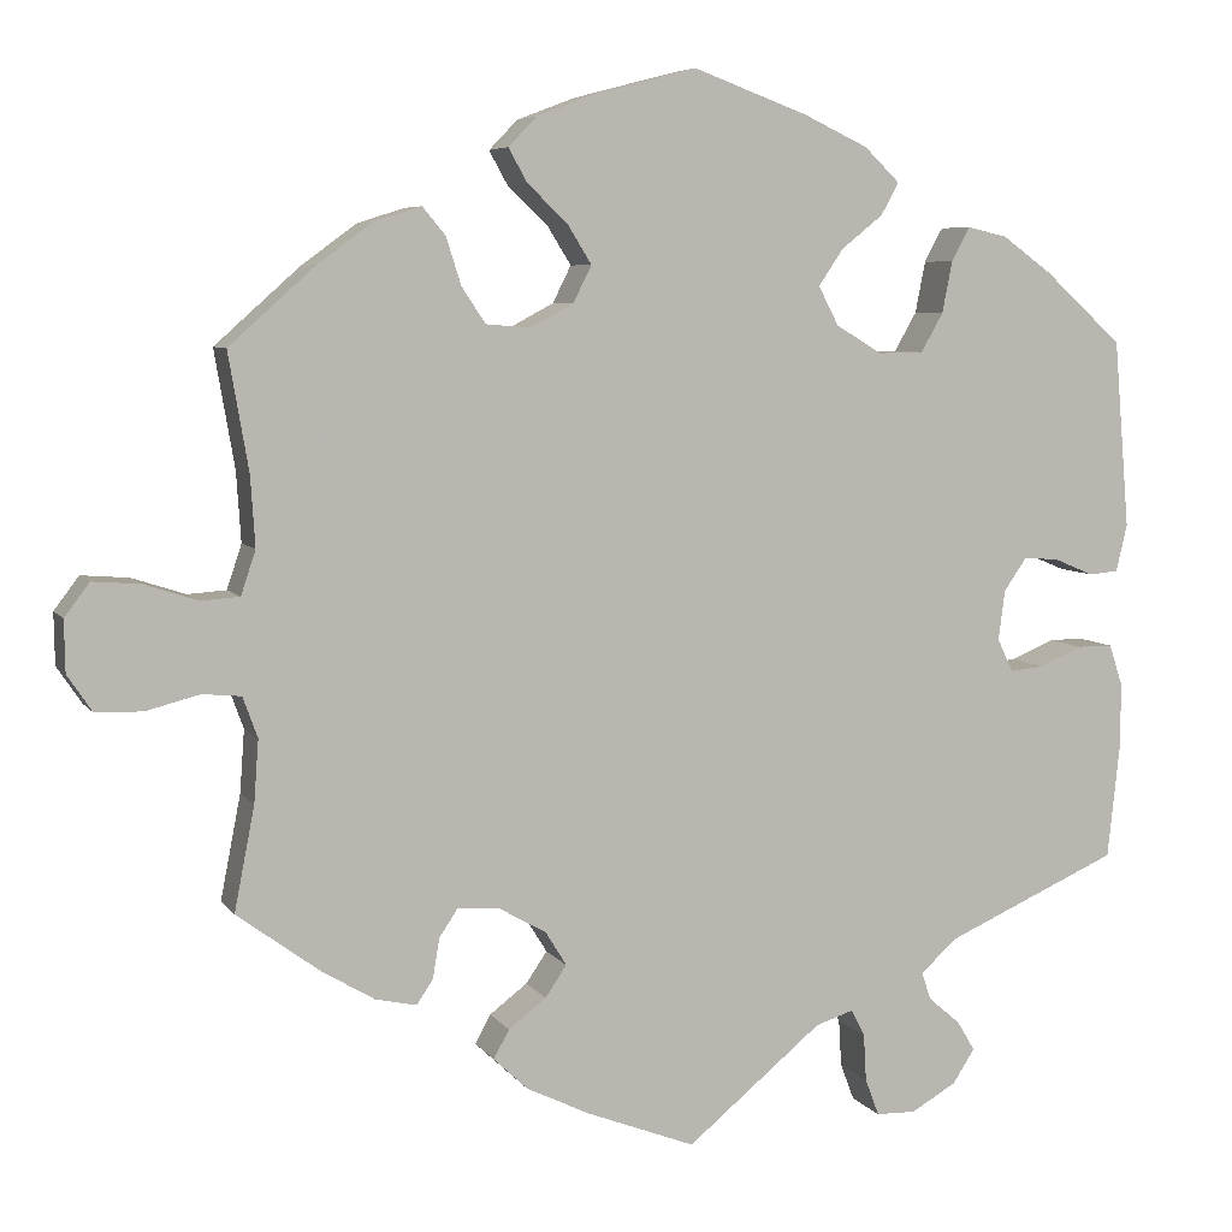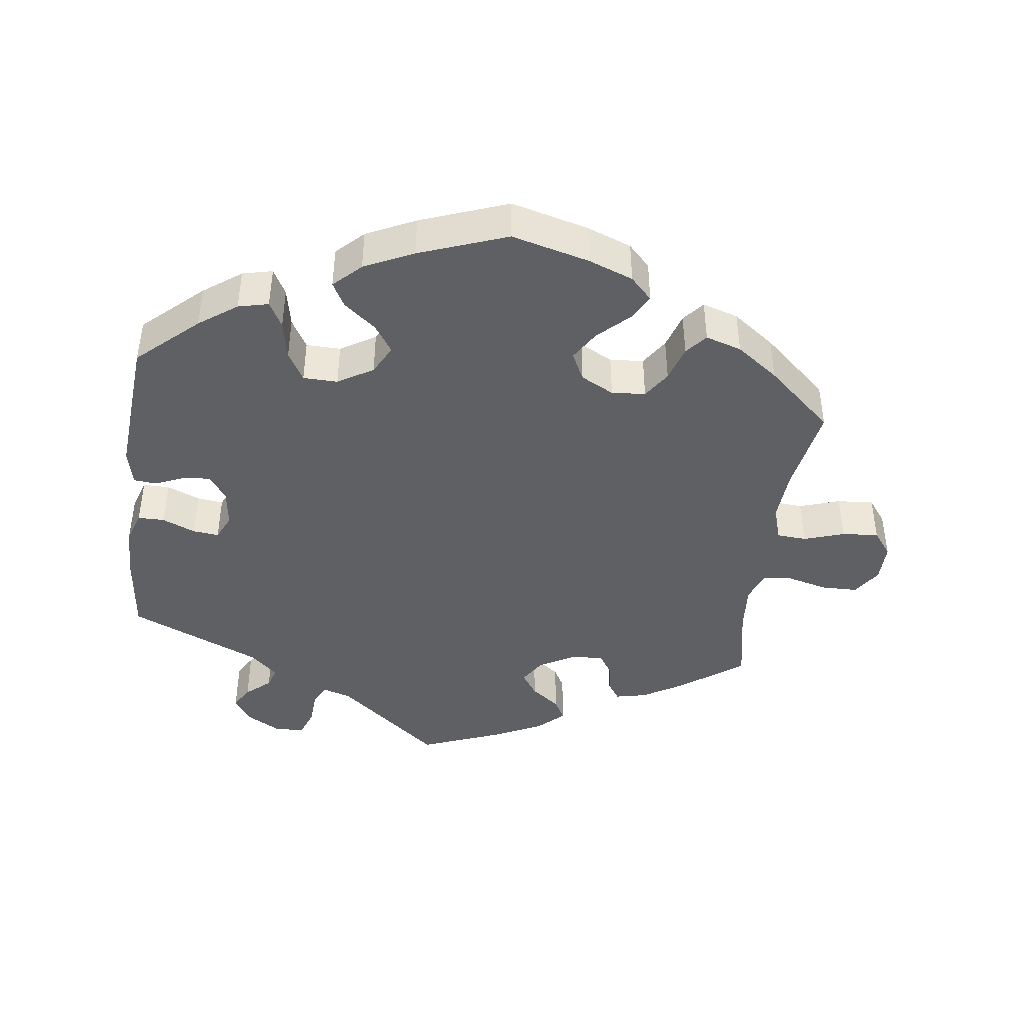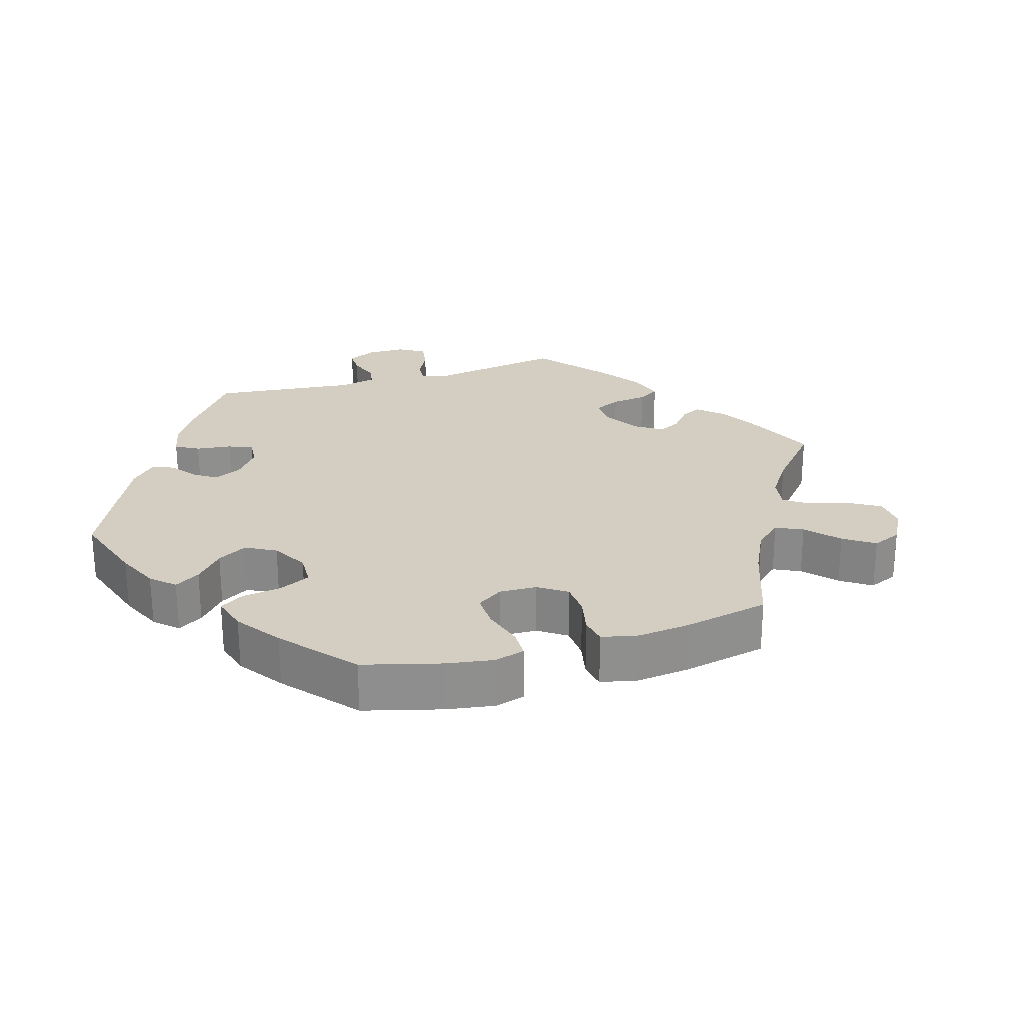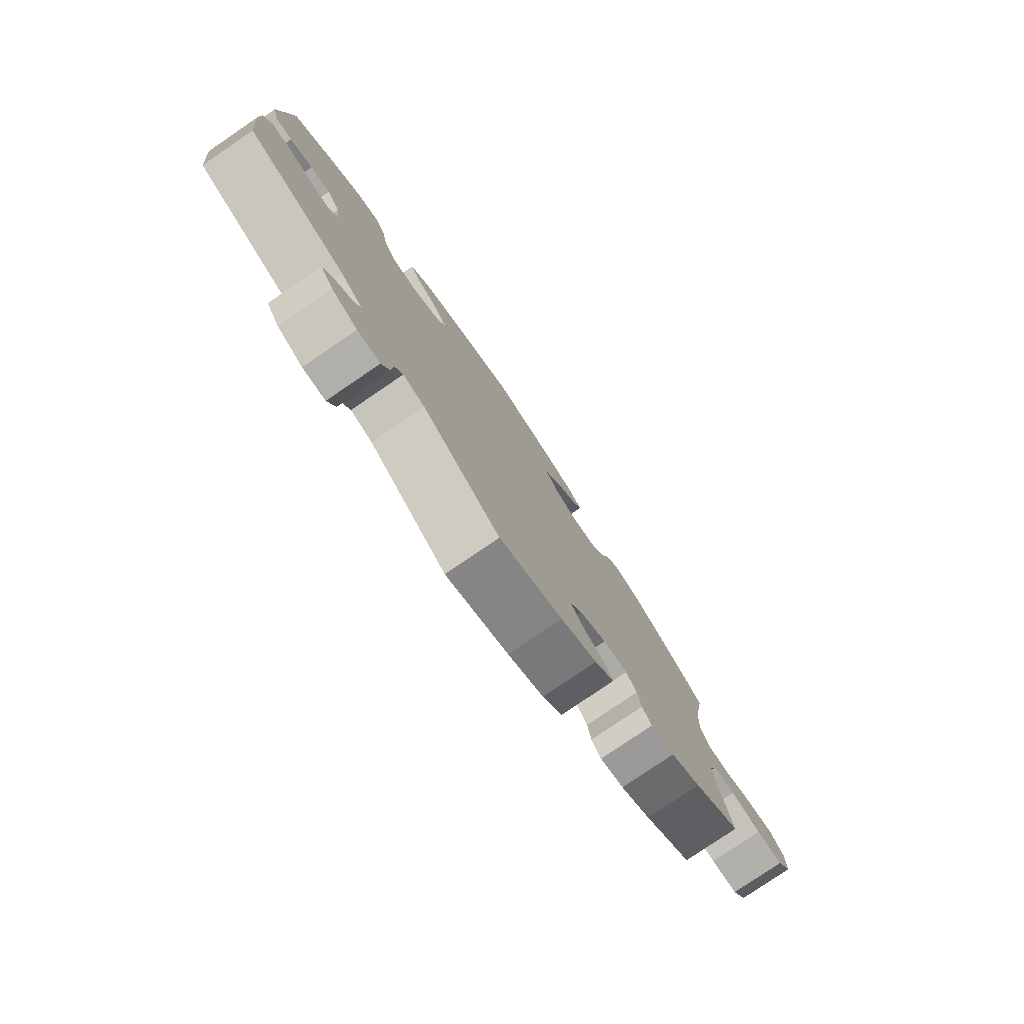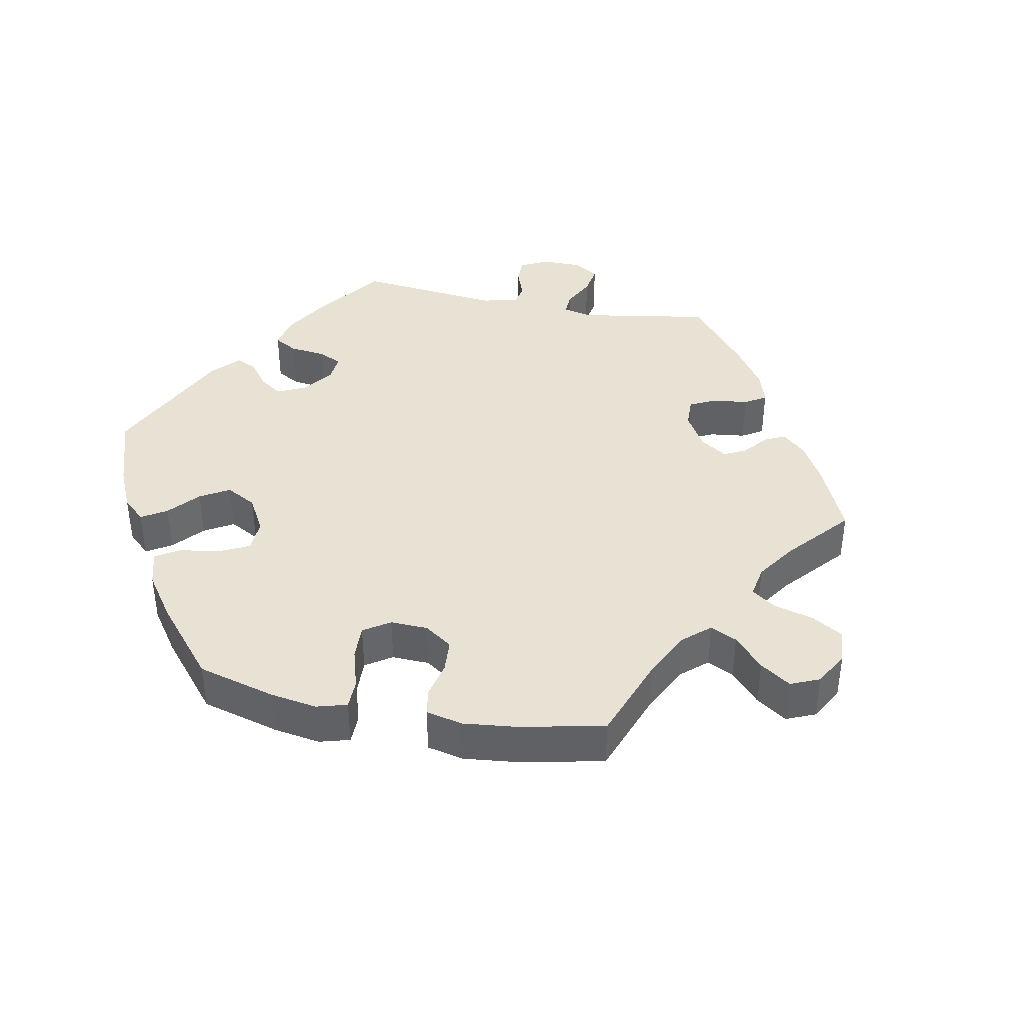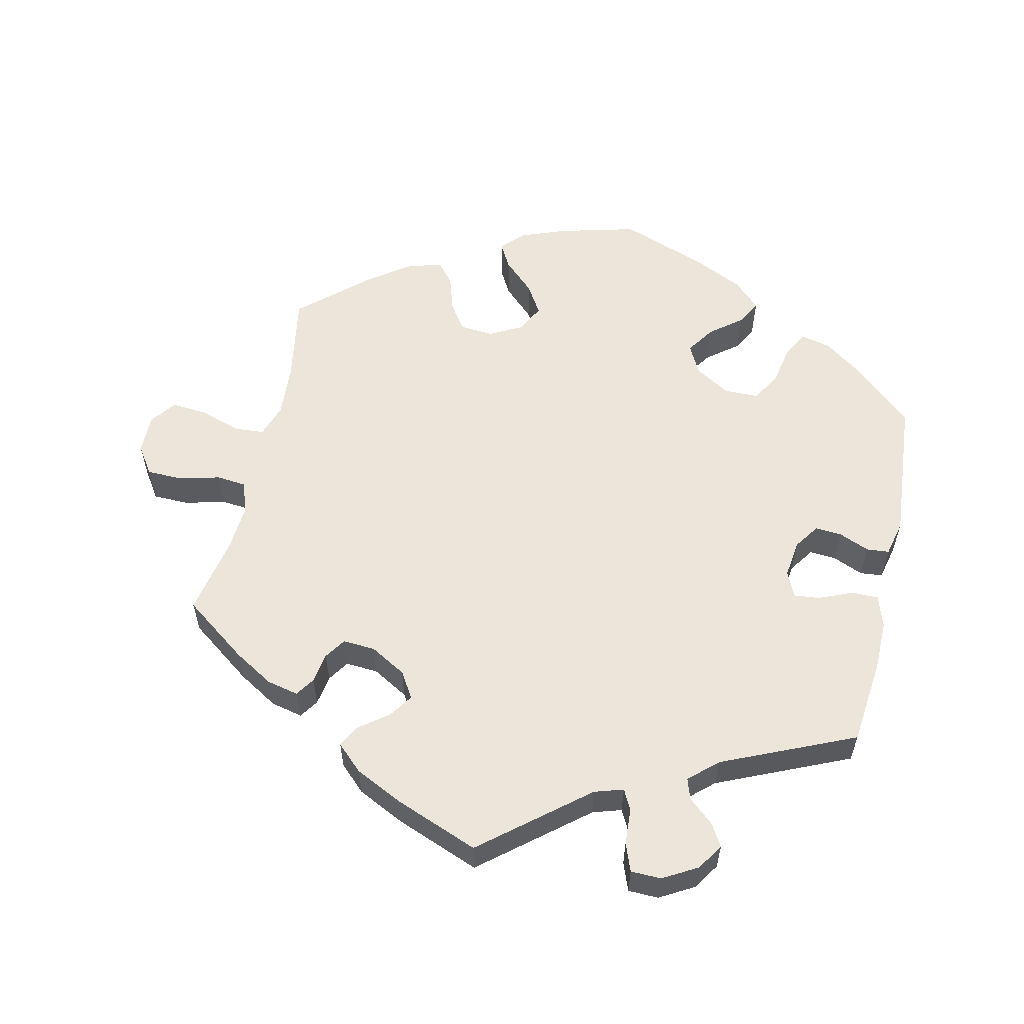
<metadata>
{"format":"obj","ext":"obj","renderer":"f3d","projection":"perspective","resolution":1024,"background":"white","views":[{"elev":6.2,"azim":161.1,"up":"+Z"},{"elev":-42.8,"azim":-7.4,"up":"+Y"},{"elev":25.2,"azim":12.9,"up":"+Y"},{"elev":-79.3,"azim":-55.8,"up":"+Z"},{"elev":40.0,"azim":41.1,"up":"+Y"},{"elev":57.3,"azim":-167.3,"up":"+Y"}]}
</metadata>
<code>
v -0.416 0.07 0.366
v -0.362 0.07 0.405
v -0.319 0.07 0.415
v -0.299 0.07 0.378
v -0.288 0.07 0.322
v -0.264 0.07 0.28
v -0.215 0.07 0.279
v -0.165 0.07 0.309
v -0.143 0.07 0.351
v -0.17 0.07 0.391
v -0.215 0.07 0.427
v -0.234 0.07 0.462
v -0.196 0.07 0.499
v -0.126 0.07 0.532
v -0.001 0.07 0.578
v 0.11 0.07 0.549
v 0.173 0.07 0.525
v 0.204 0.07 0.493
v 0.184 0.07 0.457
v 0.14 0.07 0.415
v 0.114 0.07 0.373
v 0.134 0.07 0.333
v 0.181 0.07 0.308
v 0.229 0.07 0.312
v 0.255 0.07 0.351
v 0.271 0.07 0.402
v 0.296 0.07 0.432
v 0.347 0.07 0.416
v 0.407 0.07 0.372
v 0.5 0.07 0.289
v 0.478 0.07 0.162
v 0.473 0.07 0.086
v 0.489 0.07 0.038
v 0.531 0.07 0.035
v 0.589 0.07 0.054
v 0.641 0.07 0.058
v 0.668 0.07 0.022
v 0.667 0.07 -0.034
v 0.64 0.07 -0.074
v 0.589 0.07 -0.075
v 0.531 0.07 -0.06
v 0.489 0.07 -0.064
v 0.473 0.07 -0.108
v 0.478 0.07 -0.176
v 0.5 0.07 -0.289
v 0.41 0.07 -0.355
v 0.353 0.07 -0.389
v 0.308 0.07 -0.399
v 0.29 0.07 -0.372
v 0.283 0.07 -0.329
v 0.263 0.07 -0.299
v 0.217 0.07 -0.302
v 0.166 0.07 -0.331
v 0.143 0.07 -0.368
v 0.166 0.07 -0.402
v 0.207 0.07 -0.433
v 0.224 0.07 -0.464
v 0.187 0.07 -0.499
v 0.119 0.07 -0.532
v 0 0.07 -0.578
v -0.147 0.07 -0.457
v -0.188 0.07 -0.444
v -0.203 0.07 -0.473
v -0.206 0.07 -0.524
v -0.221 0.07 -0.564
v -0.264 0.07 -0.565
v -0.313 0.07 -0.537
v -0.337 0.07 -0.5
v -0.318 0.07 -0.468
v -0.283 0.07 -0.438
v -0.273 0.07 -0.408
v -0.313 0.07 -0.372
v -0.501 0.07 -0.289
v -0.514 0.07 -0.168
v -0.515 0.07 -0.096
v -0.5 0.07 -0.05
v -0.462 0.07 -0.05
v -0.415 0.07 -0.07
v -0.378 0.07 -0.074
v -0.361 0.07 -0.038
v -0.368 0.07 0.016
v -0.393 0.07 0.052
v -0.431 0.07 0.049
v -0.474 0.07 0.031
v -0.506 0.07 0.034
v -0.518 0.07 0.085
v -0.501 0.07 0.289
v -0.416 0 0.366
v -0.362 0 0.405
v -0.319 0 0.415
v -0.299 0 0.378
v -0.288 0 0.322
v -0.264 0 0.28
v -0.215 0 0.279
v -0.165 0 0.309
v -0.143 0 0.351
v -0.17 0 0.391
v -0.215 0 0.427
v -0.234 0 0.462
v -0.196 0 0.499
v -0.126 0 0.532
v -0.001 0 0.578
v 0.11 0 0.549
v 0.173 0 0.525
v 0.204 0 0.493
v 0.184 0 0.457
v 0.14 0 0.415
v 0.114 0 0.373
v 0.134 0 0.333
v 0.181 0 0.308
v 0.229 0 0.312
v 0.255 0 0.351
v 0.271 0 0.402
v 0.296 0 0.432
v 0.347 0 0.416
v 0.407 0 0.372
v 0.5 0 0.289
v 0.478 0 0.162
v 0.473 0 0.086
v 0.489 0 0.038
v 0.531 0 0.035
v 0.589 0 0.054
v 0.641 0 0.058
v 0.668 0 0.022
v 0.667 0 -0.034
v 0.64 0 -0.074
v 0.589 0 -0.075
v 0.531 0 -0.06
v 0.489 0 -0.064
v 0.473 0 -0.108
v 0.478 0 -0.176
v 0.5 0 -0.289
v 0.41 0 -0.355
v 0.353 0 -0.389
v 0.308 0 -0.399
v 0.29 0 -0.372
v 0.283 0 -0.329
v 0.263 0 -0.299
v 0.217 0 -0.302
v 0.166 0 -0.331
v 0.143 0 -0.368
v 0.166 0 -0.402
v 0.207 0 -0.433
v 0.224 0 -0.464
v 0.187 0 -0.499
v 0.119 0 -0.532
v 0 0 -0.578
v -0.147 0 -0.457
v -0.188 0 -0.444
v -0.203 0 -0.473
v -0.206 0 -0.524
v -0.221 0 -0.564
v -0.264 0 -0.565
v -0.313 0 -0.537
v -0.337 0 -0.5
v -0.318 0 -0.468
v -0.283 0 -0.438
v -0.273 0 -0.408
v -0.313 0 -0.372
v -0.501 0 -0.289
v -0.514 0 -0.168
v -0.515 0 -0.096
v -0.5 0 -0.05
v -0.462 0 -0.05
v -0.415 0 -0.07
v -0.378 0 -0.074
v -0.361 0 -0.038
v -0.368 0 0.016
v -0.393 0 0.052
v -0.431 0 0.049
v -0.474 0 0.031
v -0.506 0 0.034
v -0.518 0 0.085
v -0.501 0 0.289
f 83 84 85 86
f 82 83 86 87
f 81 82 87 1
f 75 76 77 78
f 75 78 79
f 72 73 74 75
f 71 72 75 79
f 67 68 69 70
f 67 70 71
f 66 67 71
f 63 64 65 66
f 62 63 66 71
f 61 62 71 79
f 55 56 57 58
f 54 55 58 59
f 47 48 49 50
f 47 50 51
f 44 45 46 47
f 43 44 47 51
f 42 43 51 52
f 38 39 40 41
f 38 41 42
f 37 38 42
f 34 35 36 37
f 33 34 37 42
f 32 33 42 52
f 28 29 30 31
f 25 26 27 28
f 24 25 28 31
f 23 24 31 32
f 17 18 19 20
f 17 20 21
f 16 17 21
f 15 16 21
f 14 15 21 22
f 10 11 12 13
f 9 10 13 14
f 2 3 4 5
f 81 1 2 5
f 80 81 5 6
f 61 79 80
f 54 59 60 61
f 53 54 61 80
f 22 23 32 52
f 9 14 22 52
f 8 9 52 53
f 7 8 53 80
f 6 7 80
f 173 172 171 170
f 174 173 170 169
f 88 174 169 168
f 165 164 163 162
f 166 165 162
f 162 161 160 159
f 166 162 159 158
f 157 156 155 154
f 158 157 154
f 158 154 153
f 153 152 151 150
f 158 153 150 149
f 166 158 149 148
f 145 144 143 142
f 146 145 142 141
f 137 136 135 134
f 138 137 134
f 134 133 132 131
f 138 134 131 130
f 139 138 130 129
f 128 127 126 125
f 129 128 125
f 129 125 124
f 124 123 122 121
f 129 124 121 120
f 139 129 120 119
f 118 117 116 115
f 115 114 113 112
f 118 115 112 111
f 119 118 111 110
f 107 106 105 104
f 108 107 104
f 108 104 103
f 108 103 102
f 109 108 102 101
f 100 99 98 97
f 101 100 97 96
f 92 91 90 89
f 92 89 88 168
f 93 92 168 167
f 167 166 148
f 148 147 146 141
f 167 148 141 140
f 139 119 110 109
f 139 109 101 96
f 140 139 96 95
f 167 140 95 94
f 167 94 93
f 1 88 89 2
f 2 89 90 3
f 3 90 91 4
f 4 91 92 5
f 5 92 93 6
f 6 93 94 7
f 7 94 95 8
f 8 95 96 9
f 9 96 97 10
f 10 97 98 11
f 11 98 99 12
f 12 99 100 13
f 13 100 101 14
f 14 101 102 15
f 15 102 103 16
f 16 103 104 17
f 17 104 105 18
f 18 105 106 19
f 19 106 107 20
f 20 107 108 21
f 21 108 109 22
f 22 109 110 23
f 23 110 111 24
f 24 111 112 25
f 25 112 113 26
f 26 113 114 27
f 27 114 115 28
f 28 115 116 29
f 29 116 117 30
f 30 117 118 31
f 31 118 119 32
f 32 119 120 33
f 33 120 121 34
f 34 121 122 35
f 35 122 123 36
f 36 123 124 37
f 37 124 125 38
f 38 125 126 39
f 39 126 127 40
f 40 127 128 41
f 41 128 129 42
f 42 129 130 43
f 43 130 131 44
f 44 131 132 45
f 45 132 133 46
f 46 133 134 47
f 47 134 135 48
f 48 135 136 49
f 49 136 137 50
f 50 137 138 51
f 51 138 139 52
f 52 139 140 53
f 53 140 141 54
f 54 141 142 55
f 55 142 143 56
f 56 143 144 57
f 57 144 145 58
f 58 145 146 59
f 59 146 147 60
f 60 147 148 61
f 61 148 149 62
f 62 149 150 63
f 63 150 151 64
f 64 151 152 65
f 65 152 153 66
f 66 153 154 67
f 67 154 155 68
f 68 155 156 69
f 69 156 157 70
f 70 157 158 71
f 71 158 159 72
f 72 159 160 73
f 73 160 161 74
f 74 161 162 75
f 75 162 163 76
f 76 163 164 77
f 77 164 165 78
f 78 165 166 79
f 79 166 167 80
f 80 167 168 81
f 81 168 169 82
f 82 169 170 83
f 83 170 171 84
f 84 171 172 85
f 85 172 173 86
f 86 173 174 87
f 87 174 88 1

</code>
